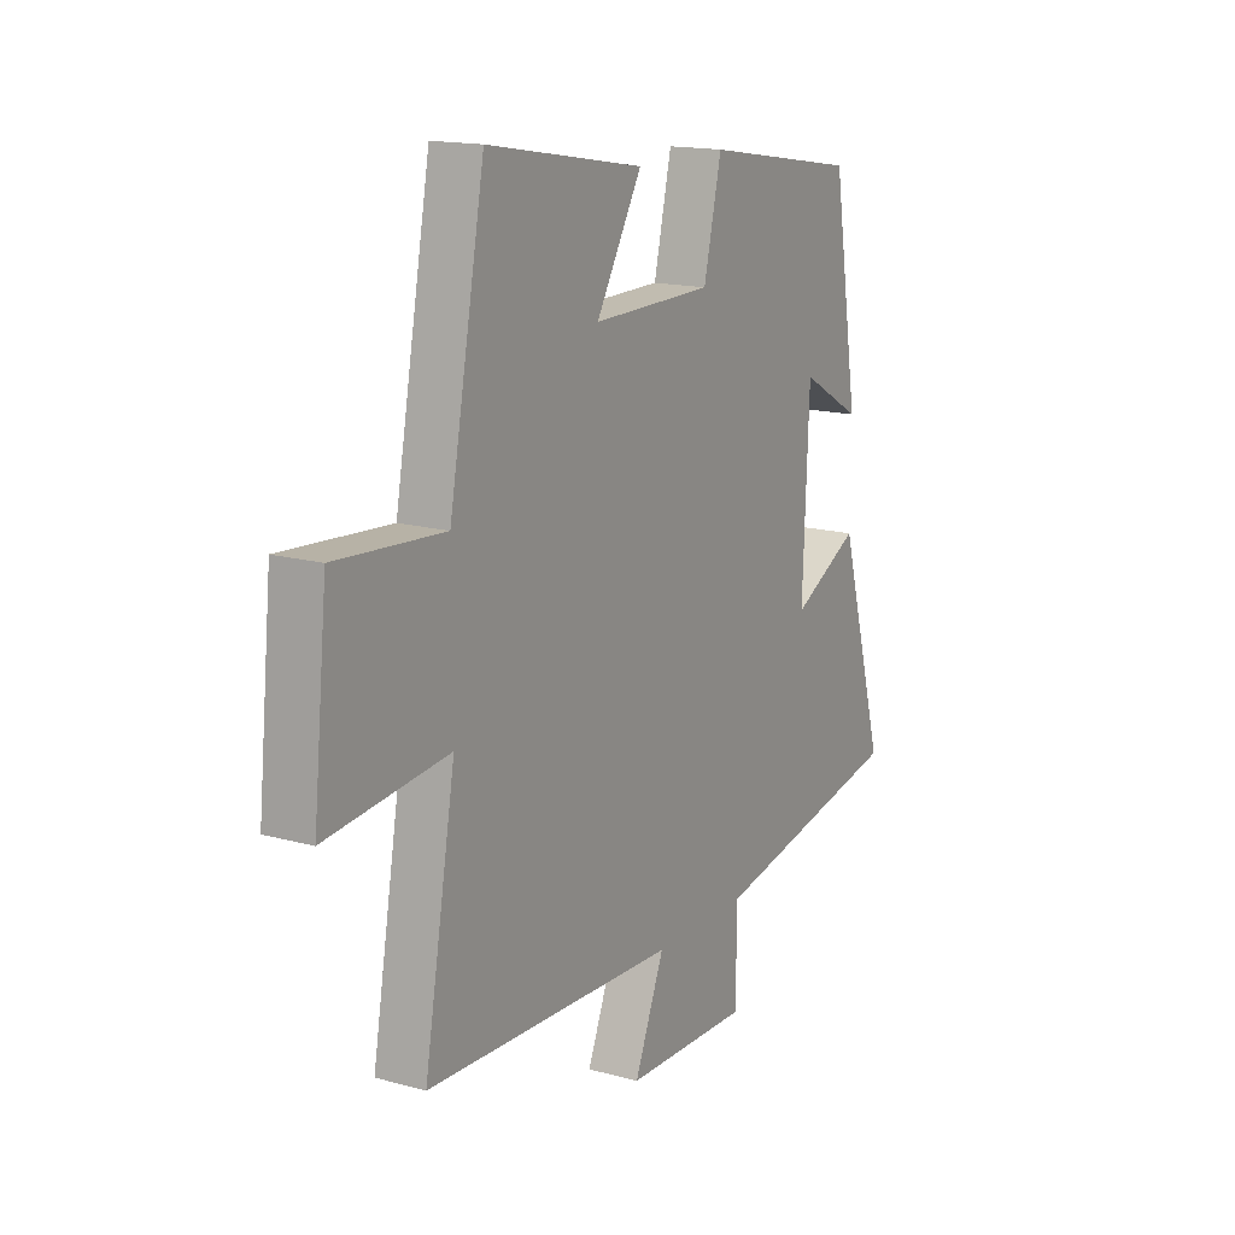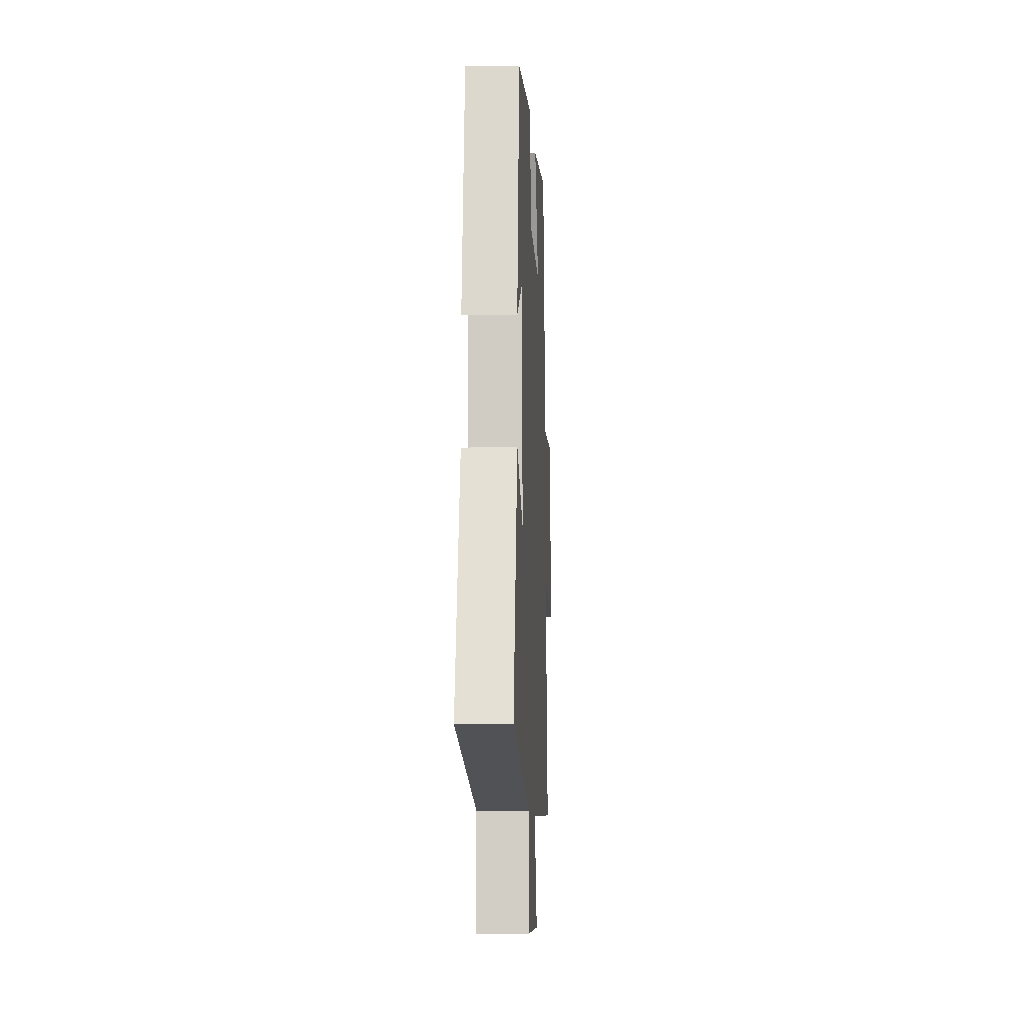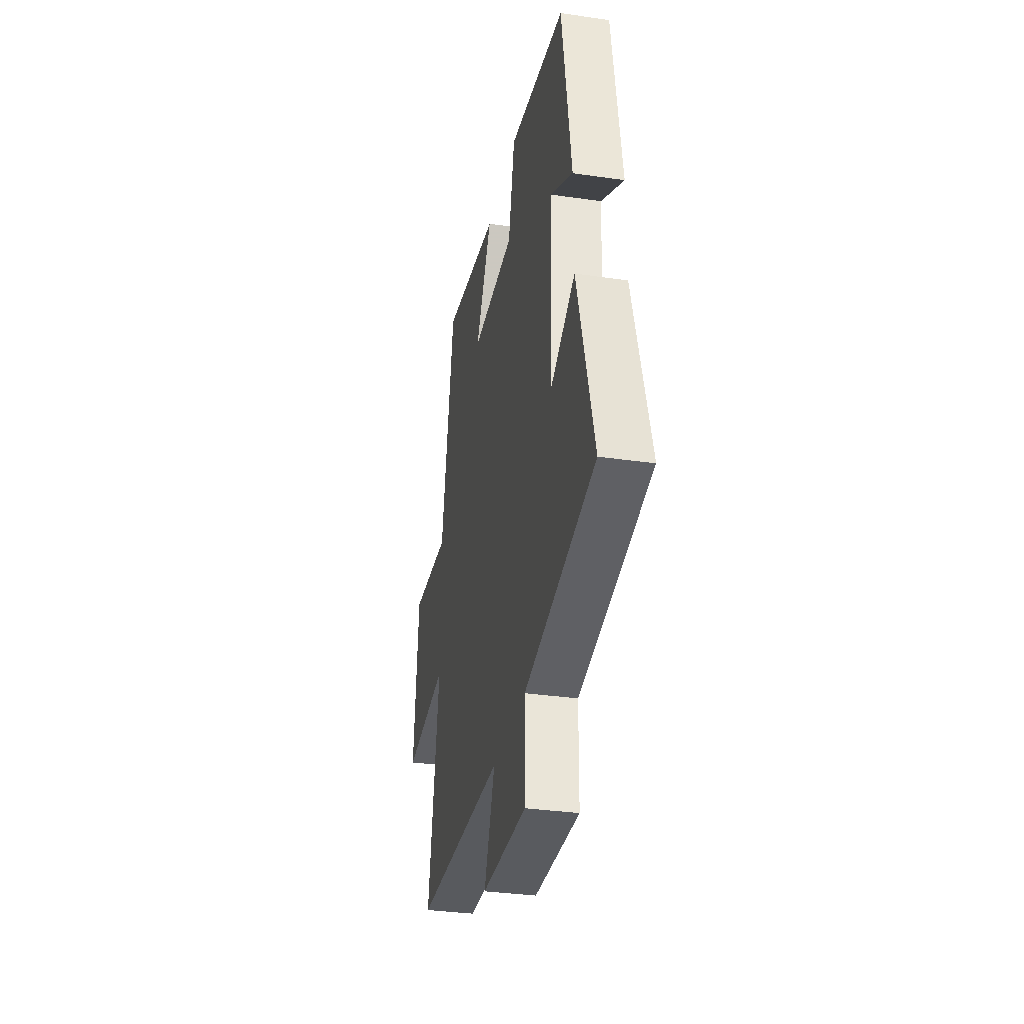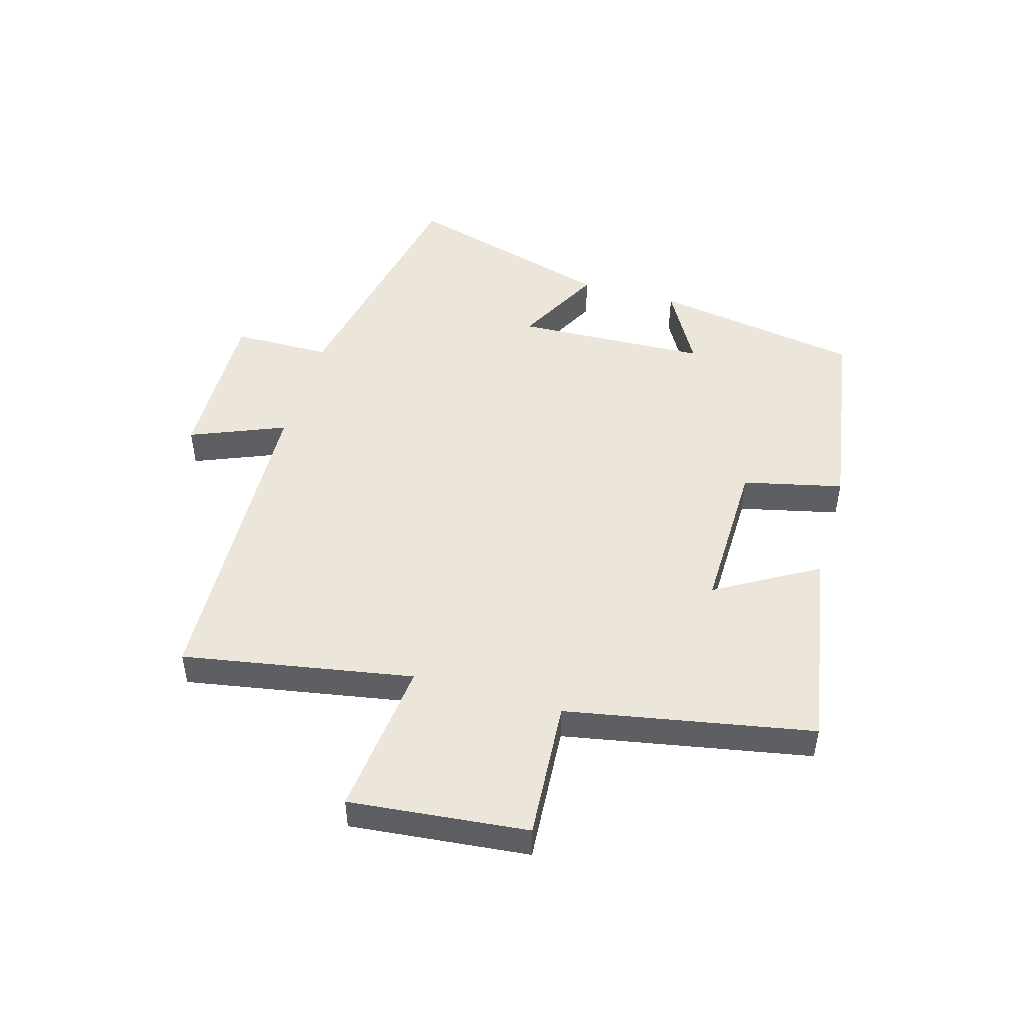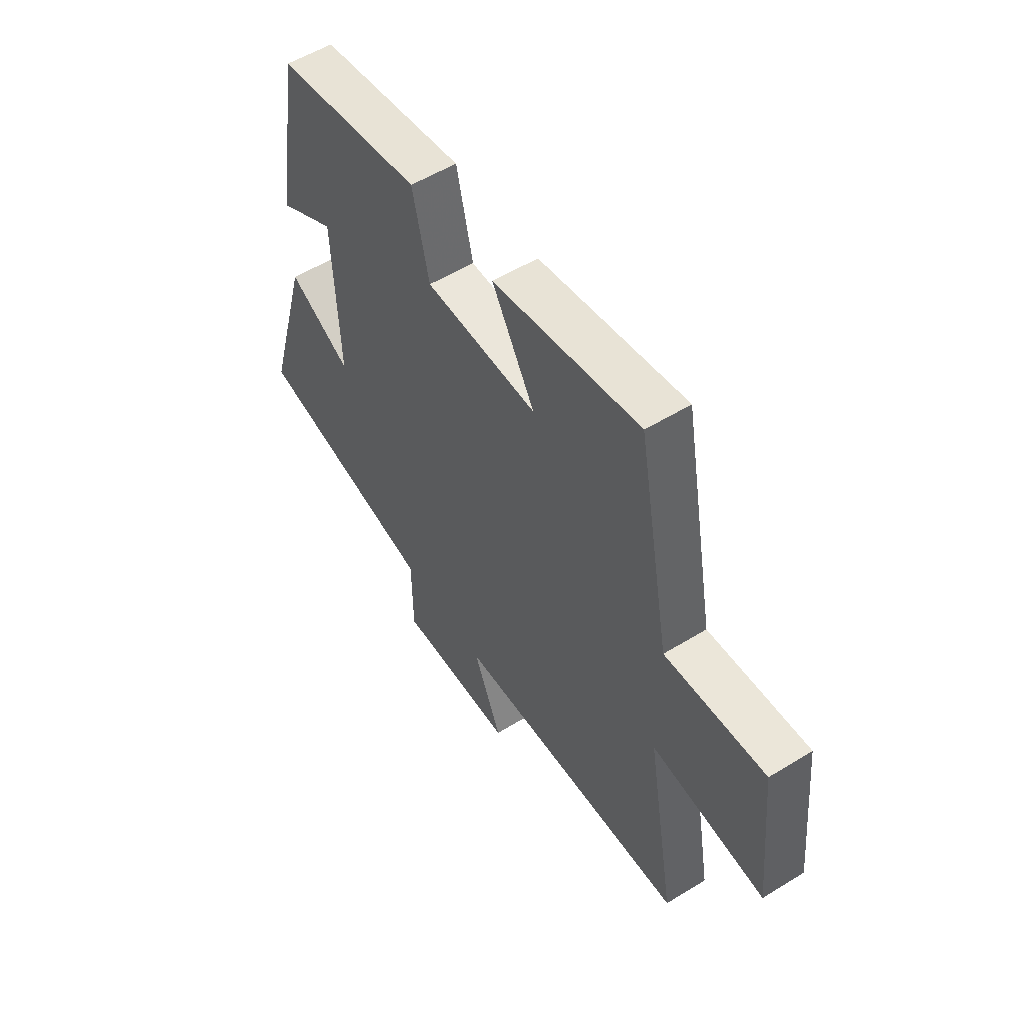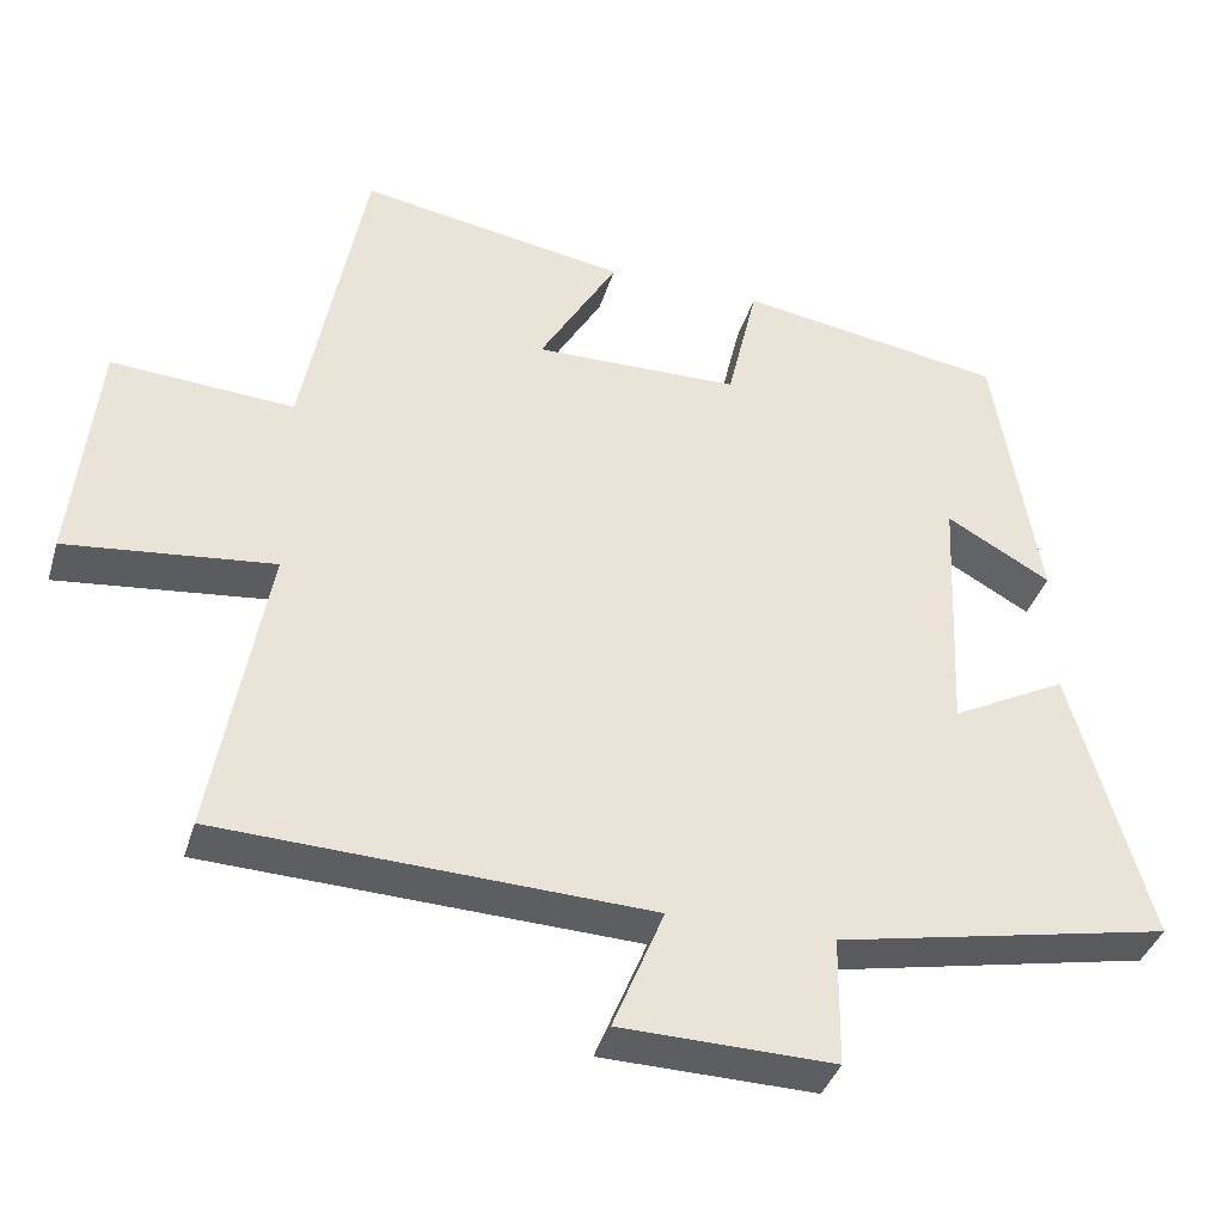
<metadata>
{"format":"obj","ext":"obj","renderer":"f3d","projection":"perspective","resolution":1024,"background":"white","views":[{"elev":15.7,"azim":-59.9,"up":"+Z"},{"elev":-9.4,"azim":92.8,"up":"+Z"},{"elev":-33.2,"azim":78.7,"up":"+Z"},{"elev":48.5,"azim":-73.9,"up":"+Y"},{"elev":55.0,"azim":-123.0,"up":"+Z"},{"elev":-38.0,"azim":-16.2,"up":"+Z"}]}
</metadata>
<code>
v 0.599 0.07 -0.416
v 0.178 0.07 -0.5
v 0.176 0.07 -0.662
v -0.092 0.07 -0.656
v -0.028 0.07 -0.5
v -0.567 0.07 -0.478
v -0.5 0.07 -0.098
v -0.76 0.07 -0.126
v -0.73 0.07 0.168
v -0.5 0.07 0.152
v -0.424 0.07 0.558
v -0.088 0.07 0.5
v -0.186 0.07 0.332
v 0.072 0.07 0.336
v 0.11 0.07 0.5
v 0.444 0.07 0.446
v 0.5 0.07 0.101
v 0.369 0.07 0.175
v 0.355 0.07 -0.143
v 0.5 0.07 -0.067
v 0.599 0 -0.416
v 0.178 0 -0.5
v 0.176 0 -0.662
v -0.092 0 -0.656
v -0.028 0 -0.5
v -0.567 0 -0.478
v -0.5 0 -0.098
v -0.76 0 -0.126
v -0.73 0 0.168
v -0.5 0 0.152
v -0.424 0 0.558
v -0.088 0 0.5
v -0.186 0 0.332
v 0.072 0 0.336
v 0.11 0 0.5
v 0.444 0 0.446
v 0.5 0 0.101
v 0.369 0 0.175
v 0.355 0 -0.143
v 0.5 0 -0.067
f 19 20 1 2
f 18 19 2
f 15 16 17 18
f 14 15 18 2
f 13 14 2 3
f 10 11 12 13
f 10 13 3
f 7 8 9 10
f 7 10 3
f 5 6 7
f 5 7 3
f 3 4 5
f 22 21 40 39
f 22 39 38
f 38 37 36 35
f 22 38 35 34
f 23 22 34 33
f 33 32 31 30
f 23 33 30
f 30 29 28 27
f 23 30 27
f 27 26 25
f 23 27 25
f 25 24 23
f 1 21 22 2
f 2 22 23 3
f 3 23 24 4
f 4 24 25 5
f 5 25 26 6
f 6 26 27 7
f 7 27 28 8
f 8 28 29 9
f 9 29 30 10
f 10 30 31 11
f 11 31 32 12
f 12 32 33 13
f 13 33 34 14
f 14 34 35 15
f 15 35 36 16
f 16 36 37 17
f 17 37 38 18
f 18 38 39 19
f 19 39 40 20
f 20 40 21 1

</code>
